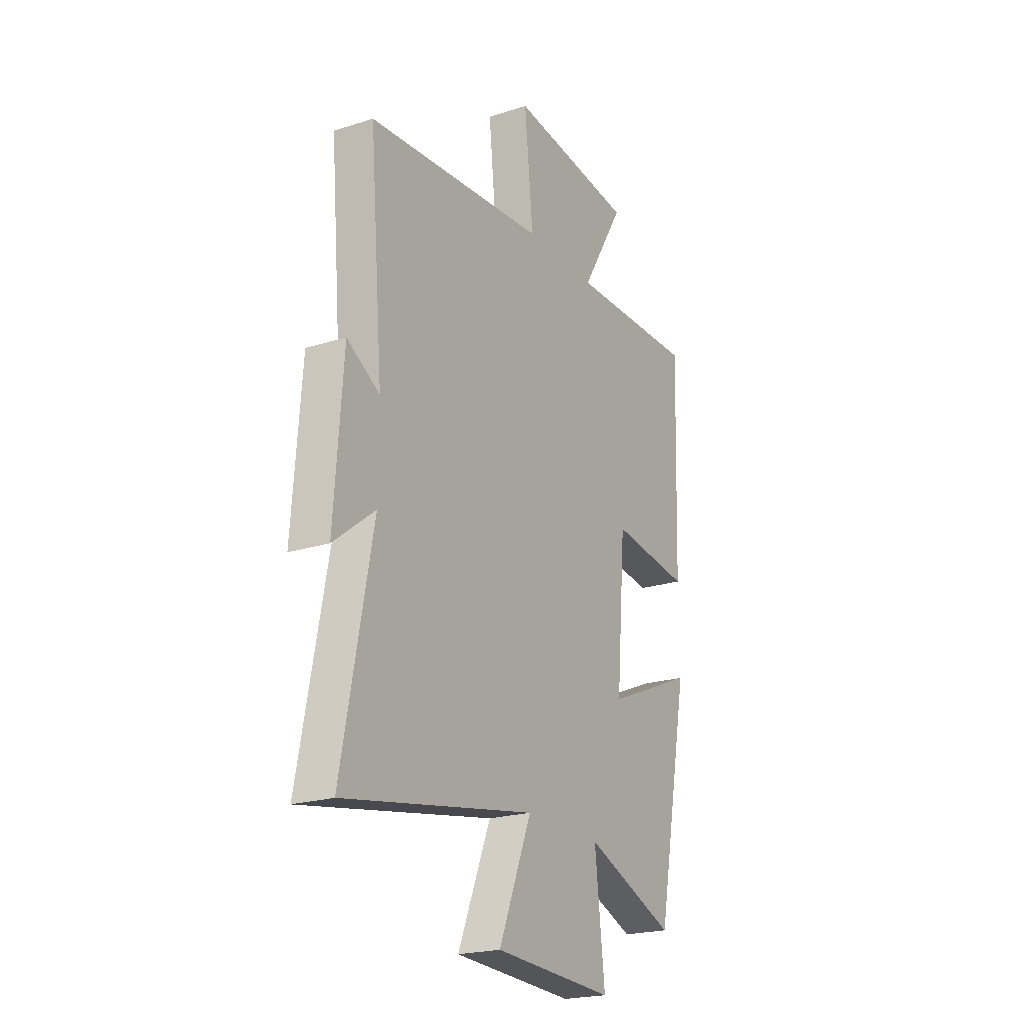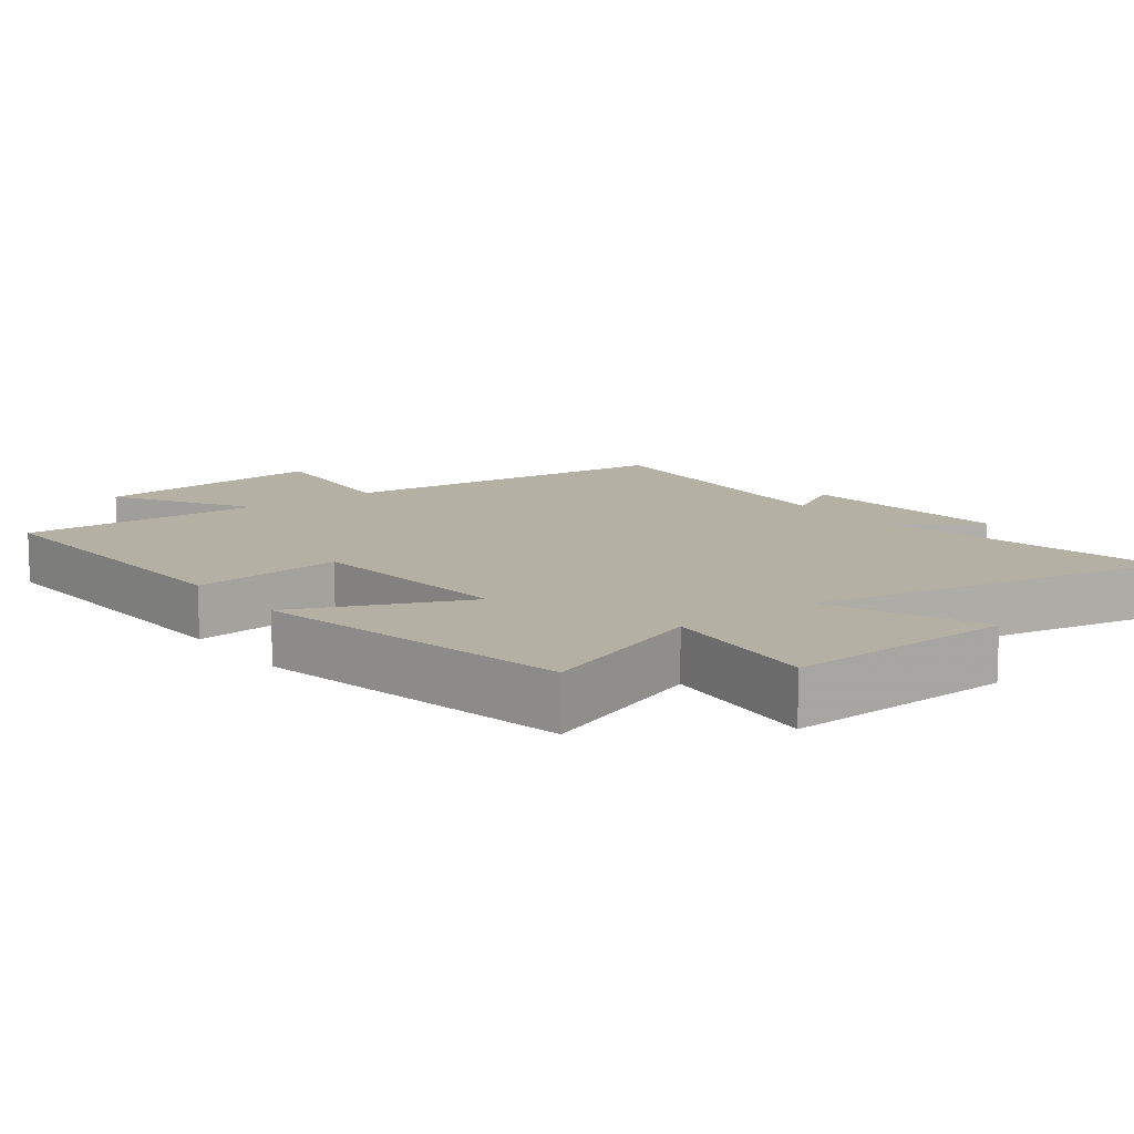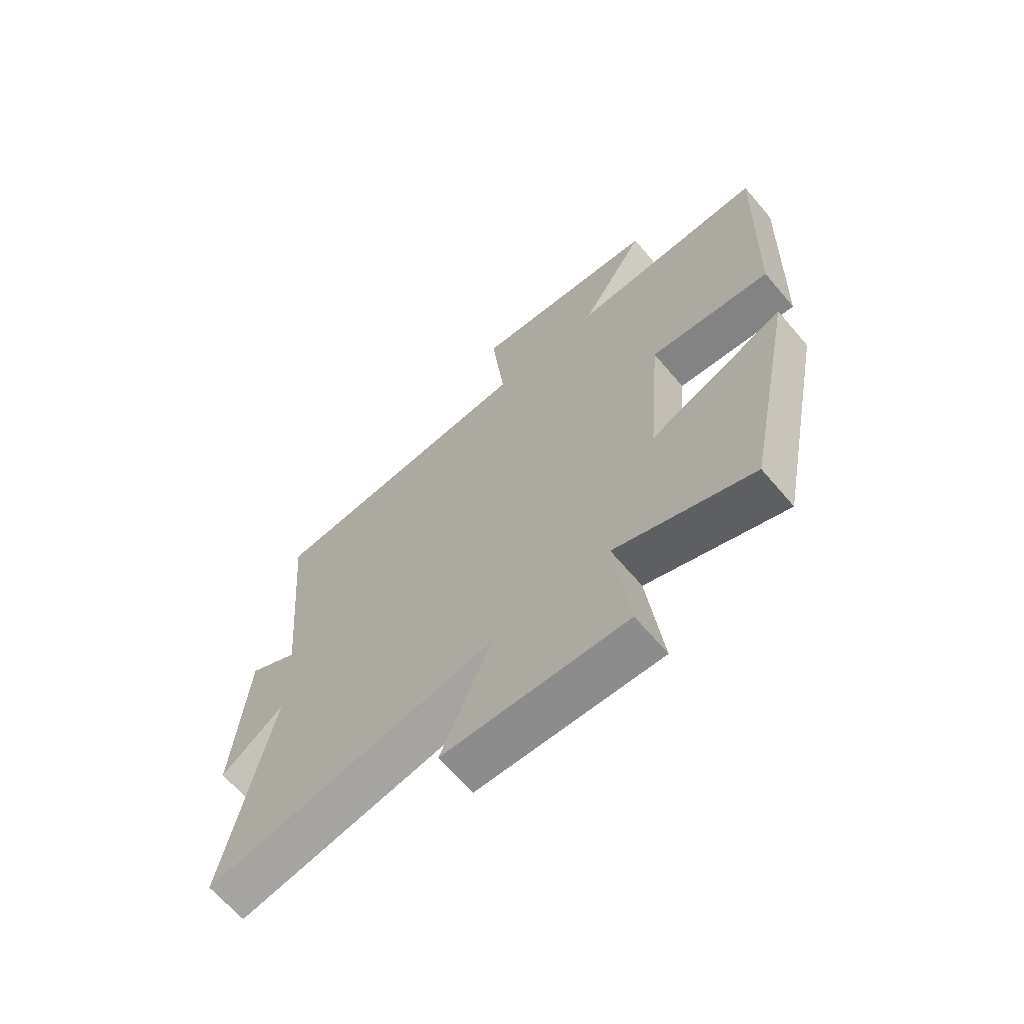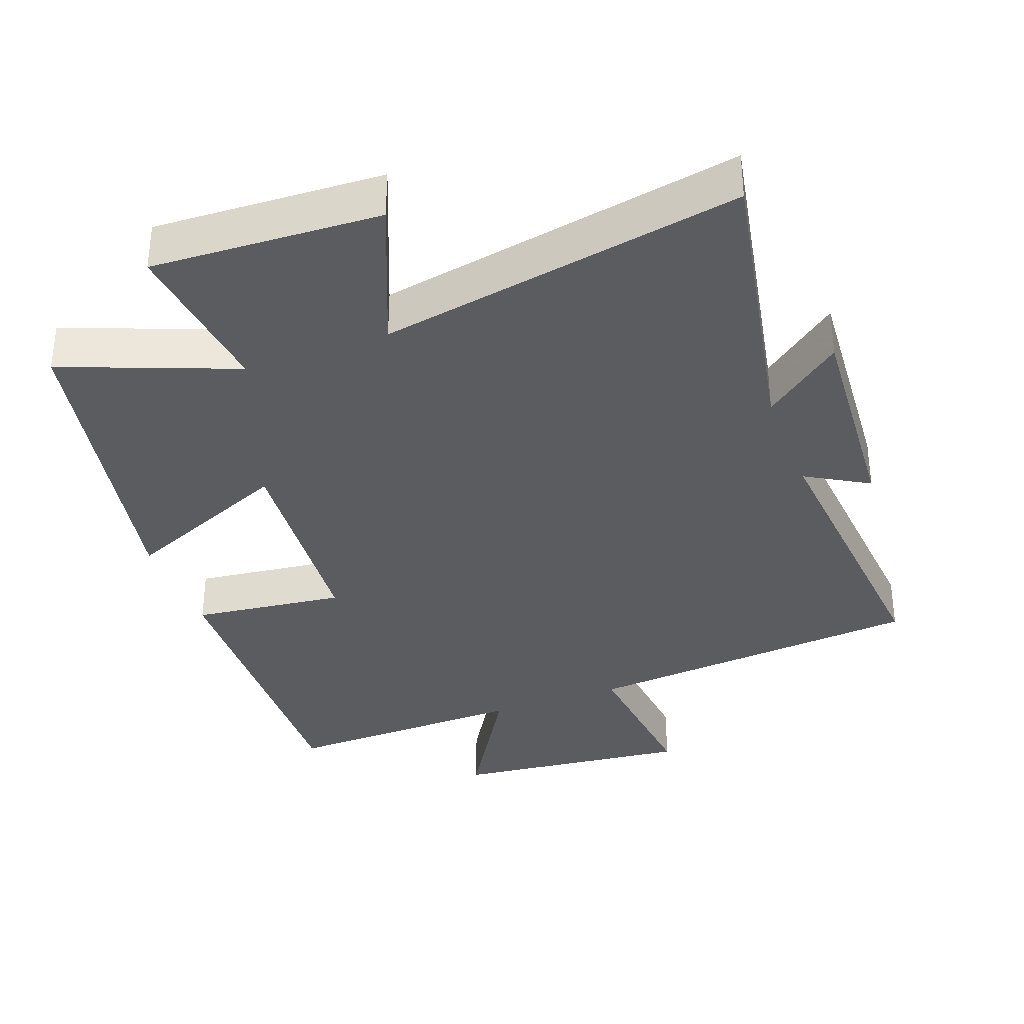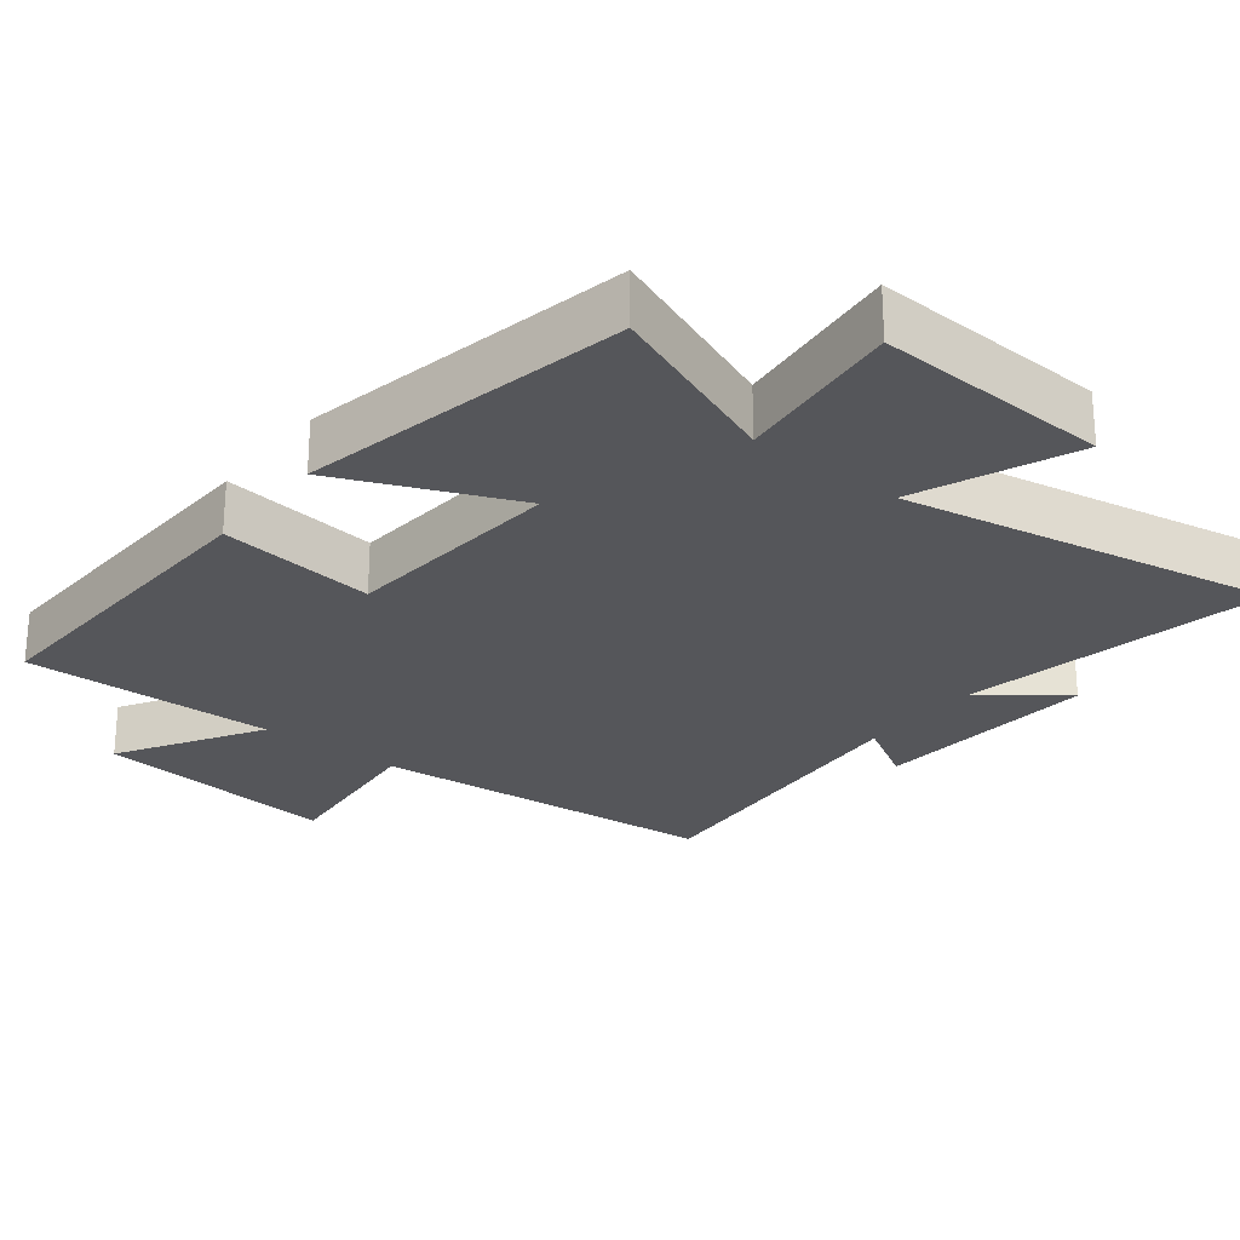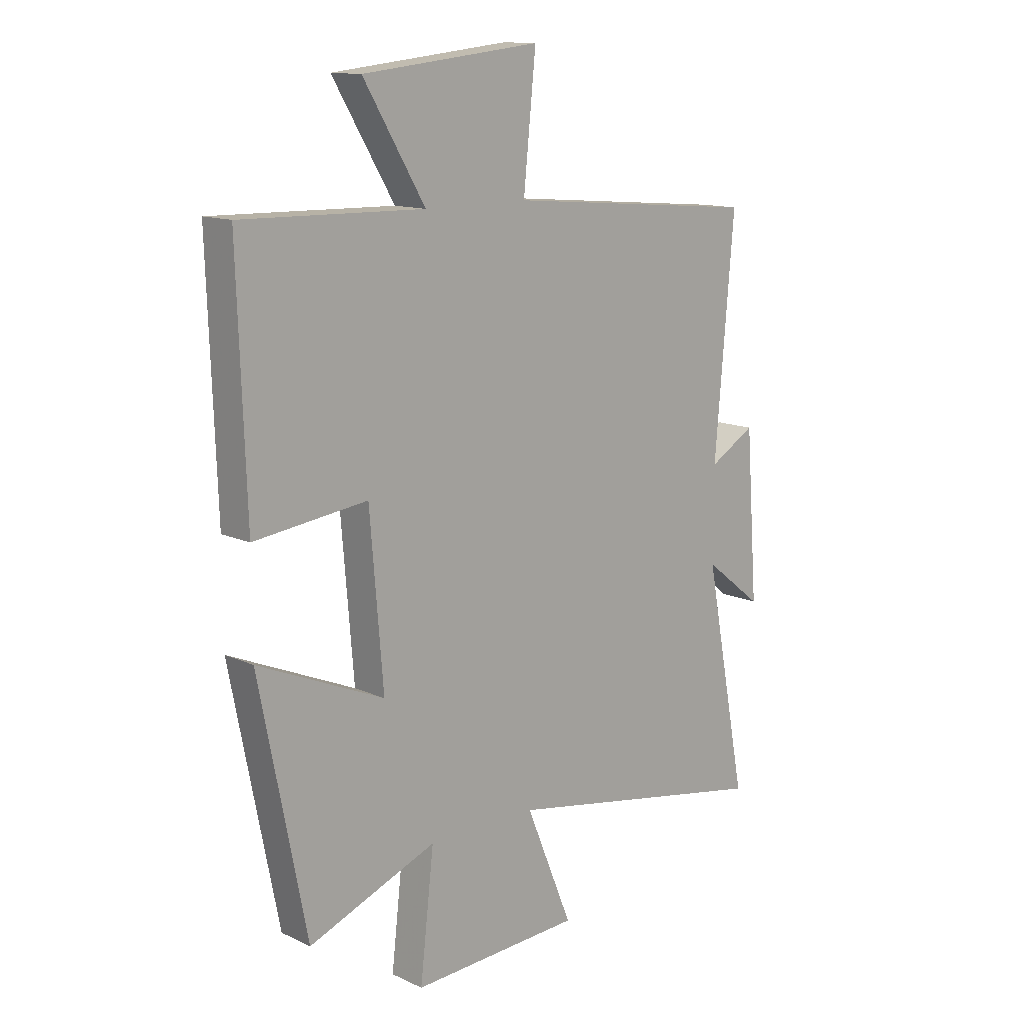
<metadata>
{"format":"obj","ext":"obj","renderer":"f3d","projection":"perspective","resolution":1024,"background":"white","views":[{"elev":-21.8,"azim":-60.7,"up":"+Z"},{"elev":11.5,"azim":143.1,"up":"+Y"},{"elev":-66.3,"azim":40.5,"up":"+Z"},{"elev":-35.0,"azim":-159.5,"up":"+Y"},{"elev":-26.0,"azim":141.8,"up":"+Y"},{"elev":13.1,"azim":136.3,"up":"+Z"}]}
</metadata>
<code>
v -0.537 0.07 0.457
v -0.041 0.07 0.5
v -0.065 0.07 0.737
v 0.281 0.07 0.699
v 0.161 0.07 0.5
v 0.516 0.07 0.508
v 0.5 0.07 0.049
v 0.28 0.07 0.076
v 0.254 0.07 -0.238
v 0.5 0.07 -0.133
v 0.408 0.07 -0.598
v 0.158 0.07 -0.5
v 0.185 0.07 -0.738
v -0.147 0.07 -0.722
v -0.056 0.07 -0.5
v -0.584 0.07 -0.596
v -0.5 0.07 -0.161
v -0.614 0.07 -0.25
v -0.59 0.07 0.07
v -0.5 0.07 0.017
v -0.537 0 0.457
v -0.041 0 0.5
v -0.065 0 0.737
v 0.281 0 0.699
v 0.161 0 0.5
v 0.516 0 0.508
v 0.5 0 0.049
v 0.28 0 0.076
v 0.254 0 -0.238
v 0.5 0 -0.133
v 0.408 0 -0.598
v 0.158 0 -0.5
v 0.185 0 -0.738
v -0.147 0 -0.722
v -0.056 0 -0.5
v -0.584 0 -0.596
v -0.5 0 -0.161
v -0.614 0 -0.25
v -0.59 0 0.07
v -0.5 0 0.017
f 17 18 19 20
f 15 16 17
f 15 17 20
f 12 13 14 15
f 20 1 2
f 15 20 2
f 12 15 2
f 9 10 11 12
f 12 2 3
f 9 12 3
f 8 9 3
f 5 6 7 8
f 3 4 5
f 3 5 8
f 40 39 38 37
f 37 36 35
f 40 37 35
f 35 34 33 32
f 22 21 40
f 22 40 35
f 22 35 32
f 32 31 30 29
f 23 22 32
f 23 32 29
f 23 29 28
f 28 27 26 25
f 25 24 23
f 28 25 23
f 1 21 22 2
f 2 22 23 3
f 3 23 24 4
f 4 24 25 5
f 5 25 26 6
f 6 26 27 7
f 7 27 28 8
f 8 28 29 9
f 9 29 30 10
f 10 30 31 11
f 11 31 32 12
f 12 32 33 13
f 13 33 34 14
f 14 34 35 15
f 15 35 36 16
f 16 36 37 17
f 17 37 38 18
f 18 38 39 19
f 19 39 40 20
f 20 40 21 1

</code>
